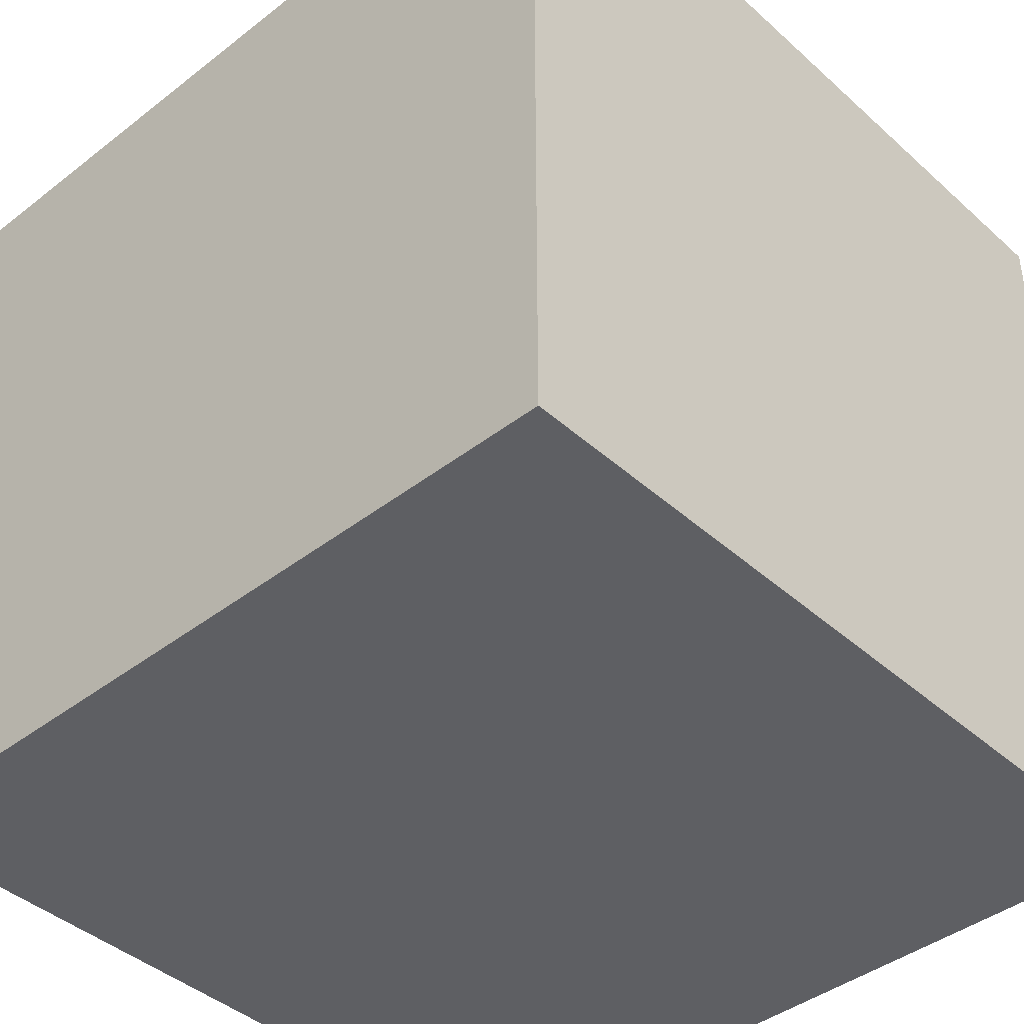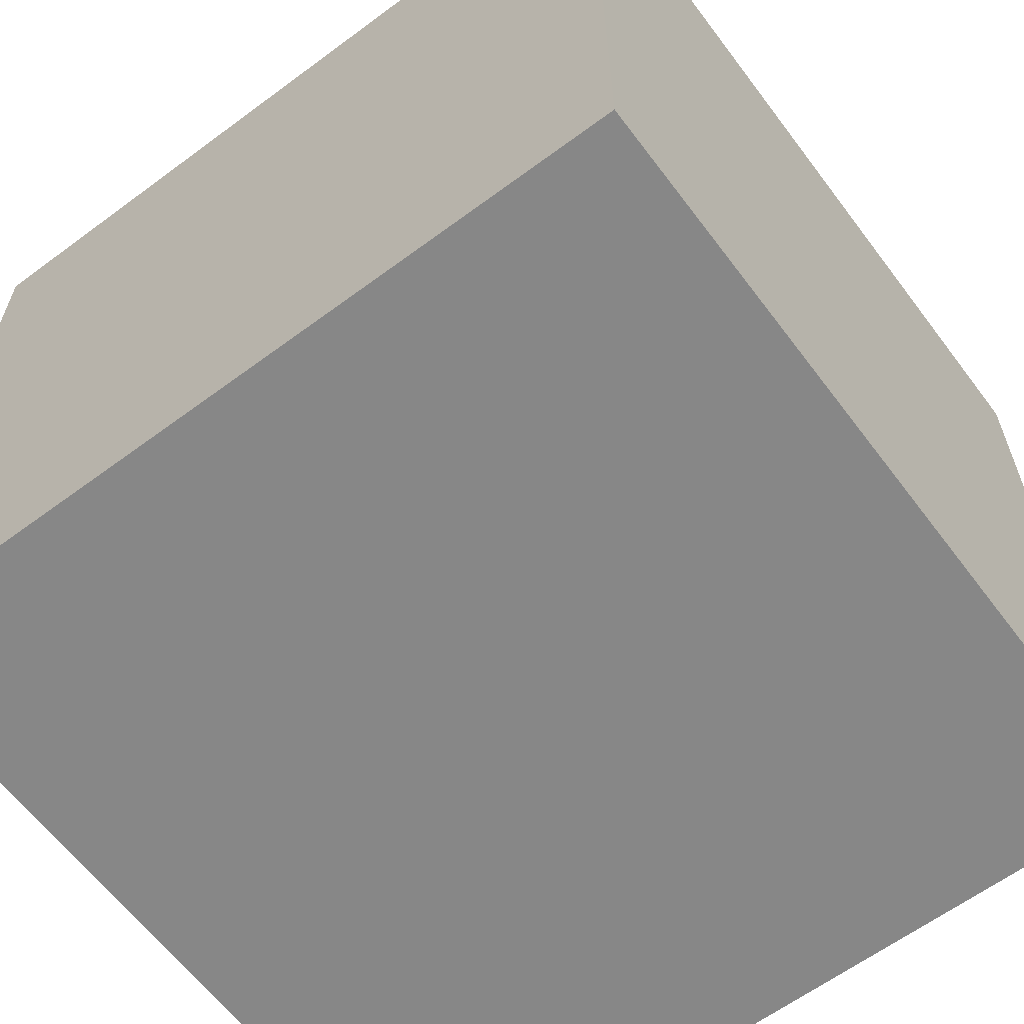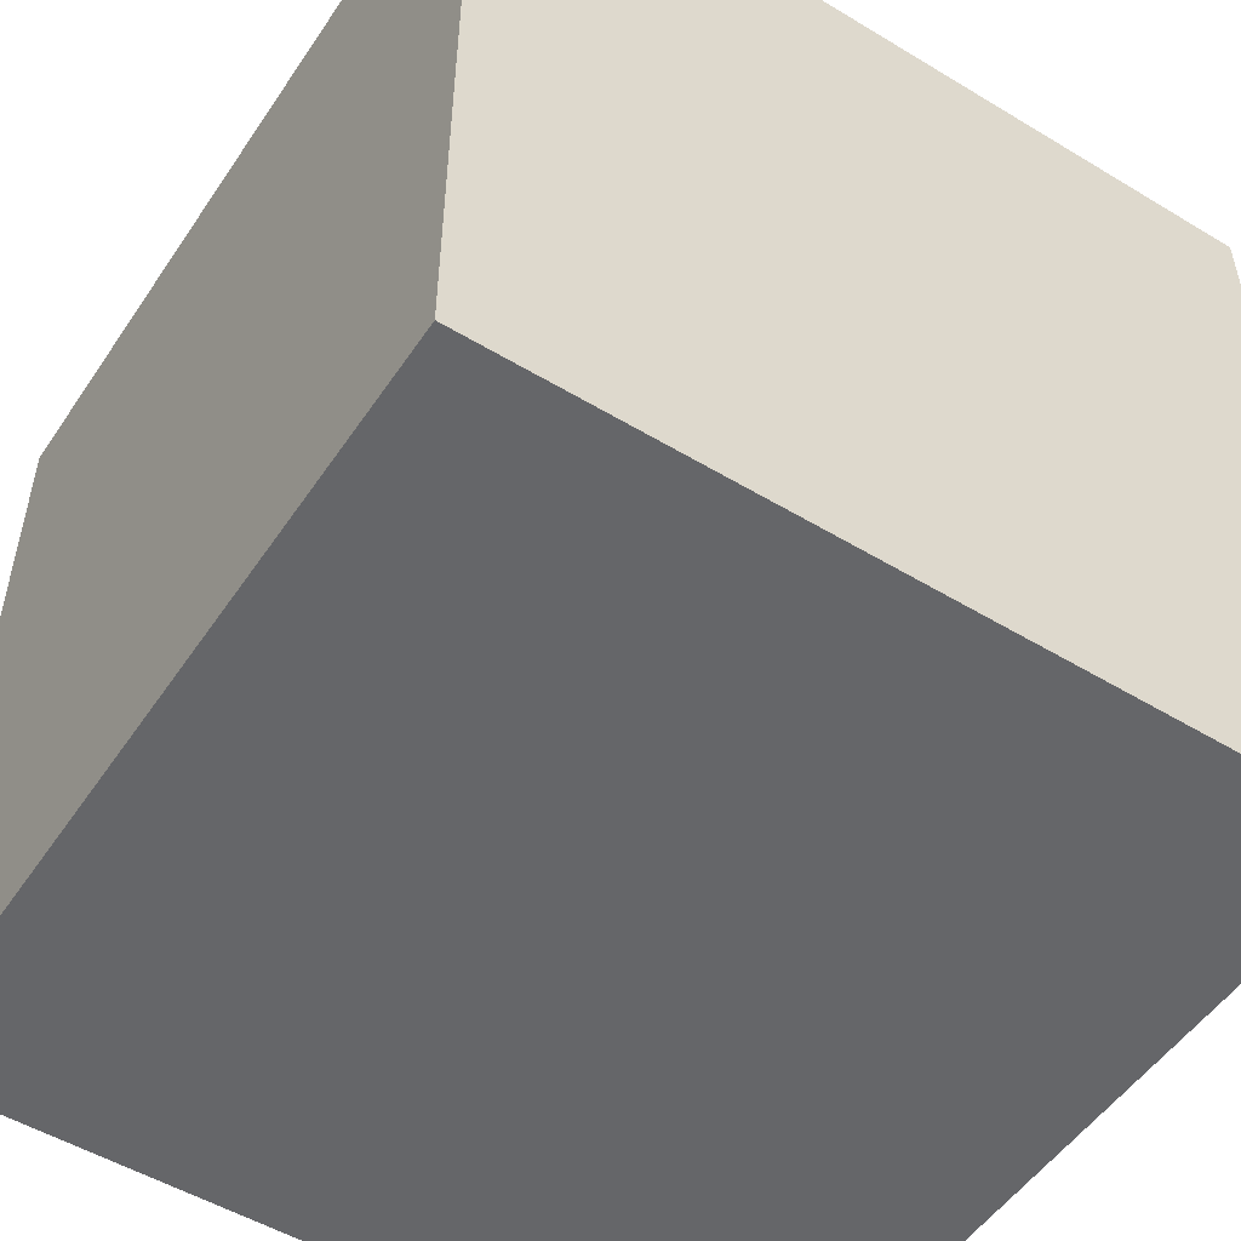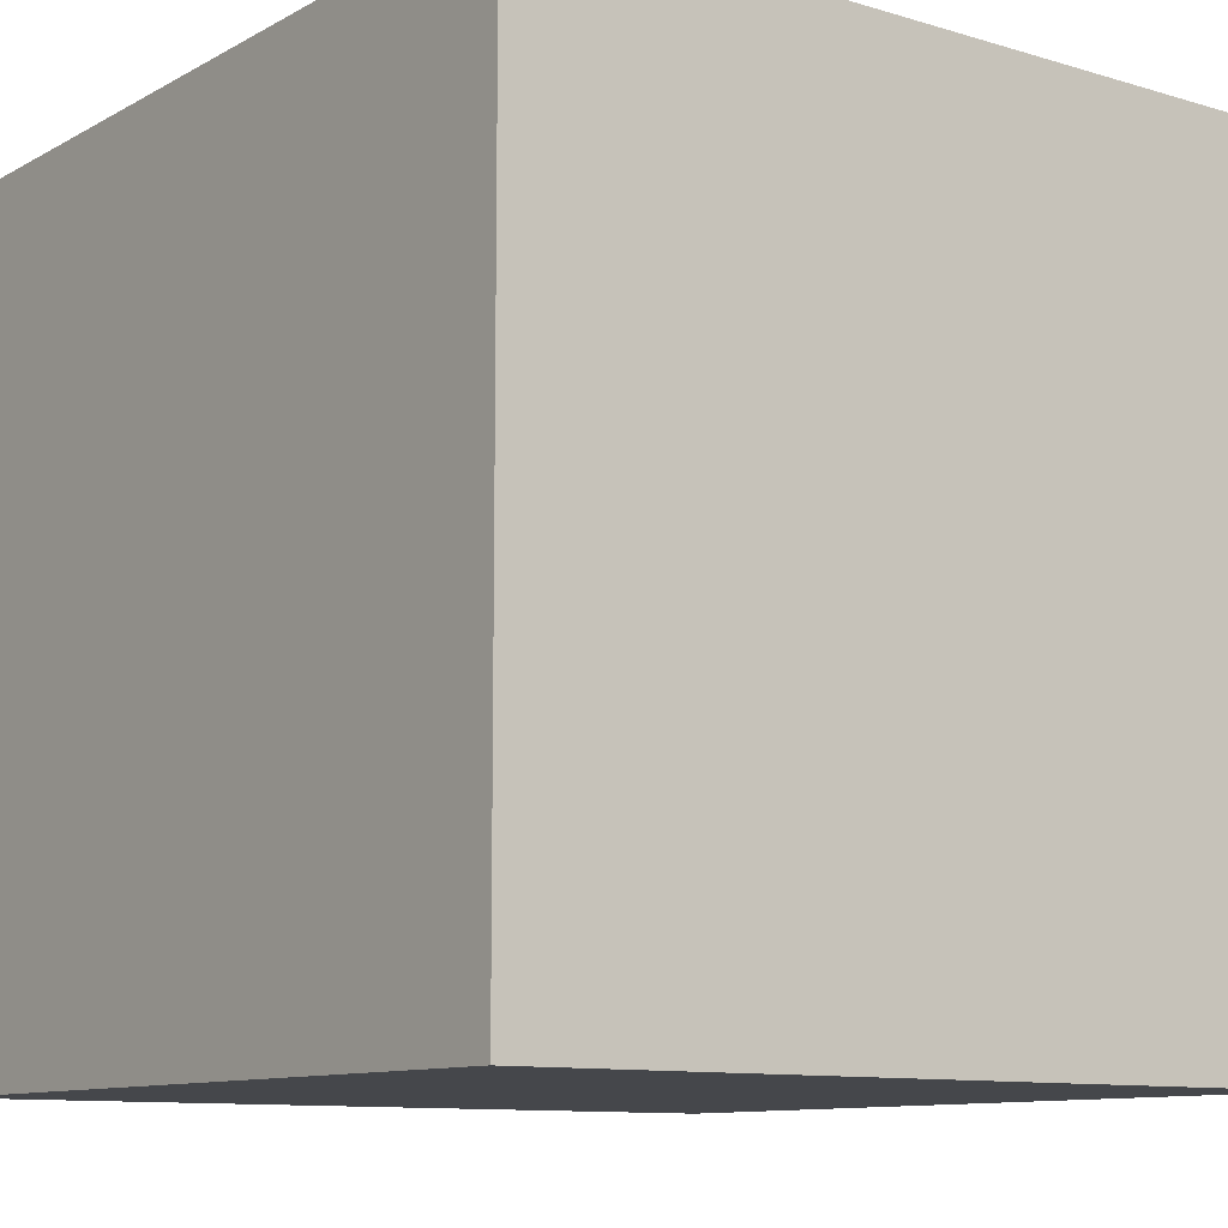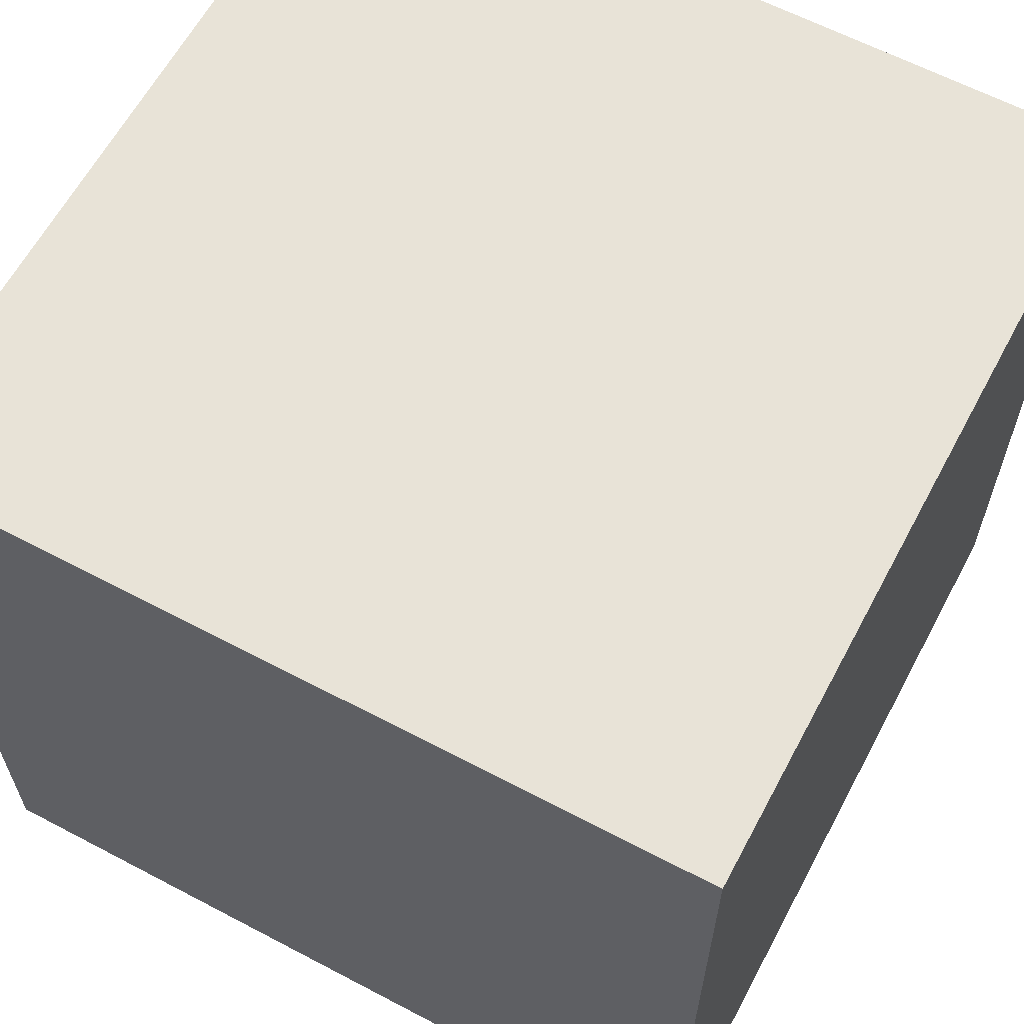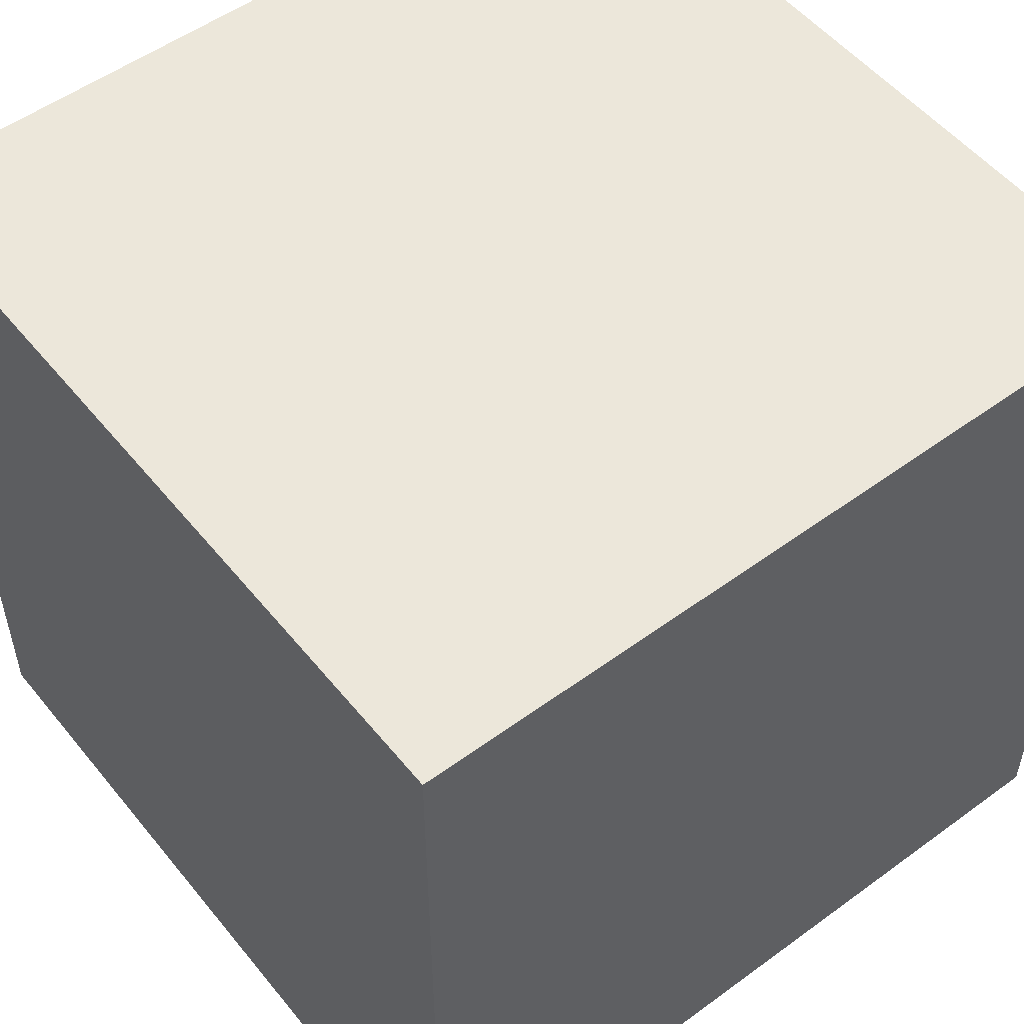
<metadata>
{"format":"obj","ext":"obj","renderer":"f3d","projection":"perspective","resolution":1024,"background":"white","views":[{"elev":-41.9,"azim":133.0,"up":"+Z"},{"elev":-62.6,"azim":36.9,"up":"+Z"},{"elev":-51.9,"azim":146.9,"up":"+Y"},{"elev":-10.5,"azim":-126.9,"up":"+Z"},{"elev":62.4,"azim":28.1,"up":"+Z"},{"elev":53.0,"azim":-38.1,"up":"+Y"}]}
</metadata>
<code>
v -1 -1  1
v  1 -1  1
v  1  1  1
v -1  1  1
v -1 -1 -1
v  1 -1 -1
v  1  1 -1
v -1  1 -1
f 1 2 3 4
f 8 7 6 5
f 4 3 7 8
f 1 5 6 2
f 2 6 7 3
f 5 1 4 8

</code>
